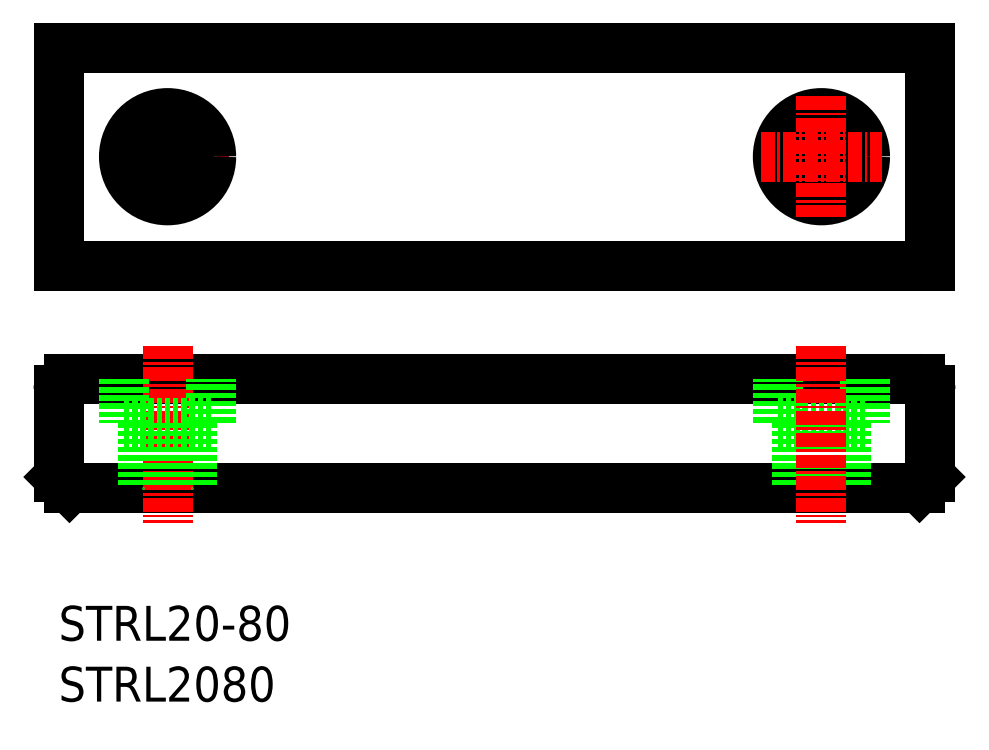
<metadata>
{"format":"dxf","ext":"dxf","renderer":"ezdxf+matplotlib","layout":"modelspace","background":"white","min_lineweight":24,"dpi":150}
</metadata>
<code>
0
SECTION
2
ENTITIES
0
LINE
8
0
10
11
20
39.61
30
0
11
89
21
39.61
31
0
0
LINE
8
0
10
11
20
29.61
30
0
11
89
21
29.61
31
0
0
LINE
8
0
10
84
20
35.61
30
0
11
76
21
35.61
31
0
0
LINE
8
0
10
10
20
50
30
0
11
90
21
50
31
0
0
LINE
8
0
10
10
20
70
30
0
11
90
21
70
31
0
0
CIRCLE
8
0
10
80
20
60
30
0
40
4
0
CIRCLE
8
0
10
80
20
60
30
0
40
2.25
0
LINE
8
0
10
10
20
50
30
0
11
10
21
70
31
0
0
TEXT
8
0
10
10
20
15.58
30
0
40
3.2
1
STRL20-80
0
LINE
8
0
10
10
20
38.61
30
0
11
10
21
30.61
31
0
0
LINE
8
0
10
11
20
29.61
30
0
11
10
21
30.61
31
0
0
ARC
8
0
10
11
20
38.61
30
0
40
1
50
90
51
180
0
LINE
8
CENTER
10
20
20
42.66
30
0
11
20
21
26.4
31
0
0
LINE
8
0
10
17.75
20
35.61
30
0
11
17.75
21
29.61
31
0
0
LINE
8
0
10
22.25
20
35.61
30
0
11
22.25
21
29.61
31
0
0
LINE
8
0
10
16
20
35.61
30
0
11
24
21
35.61
31
0
0
LINE
8
0
10
16
20
39.61
30
0
11
16
21
35.61
31
0
0
LINE
8
0
10
24
20
35.61
30
0
11
24
21
39.61
31
0
0
LINE
8
0
10
77.75
20
35.61
30
0
11
77.75
21
29.61
31
0
0
LINE
8
0
10
76
20
35.61
30
0
11
76
21
39.61
31
0
0
LINE
8
CENTER
10
14.54
20
60
30
0
11
25.62
21
60
31
0
0
LINE
8
CENTER
10
20
20
65.54
30
0
11
20
21
54.46
31
0
0
CIRCLE
8
0
10
20
20
60
30
0
40
2.25
0
CIRCLE
8
0
10
20
20
60
30
0
40
4
0
LINE
8
0
10
90
20
70
30
0
11
90
21
50
31
0
0
LINE
8
0
10
90
20
38.61
30
0
11
90
21
30.61
31
0
0
LINE
8
0
10
82.25
20
35.61
30
0
11
82.25
21
29.61
31
0
0
LINE
8
0
10
89
20
29.61
30
0
11
90
21
30.61
31
0
0
LINE
8
0
10
84
20
39.61
30
0
11
84
21
35.61
31
0
0
ARC
8
0
10
89
20
38.61
30
0
40
1
50
0
51
90
0
LINE
8
CENTER
10
80
20
65.54
30
0
11
80
21
54.46
31
0
0
LINE
8
CENTER
10
74.46
20
60
30
0
11
85.54
21
60
31
0
0
LINE
8
CENTER
10
80
20
42.66
30
0
11
80
21
26.4
31
0
0
TEXT
8
0
10
10
20
10
30
0
40
3.2
1
STRL2080
0
ENDSEC
0
EOF

</code>
